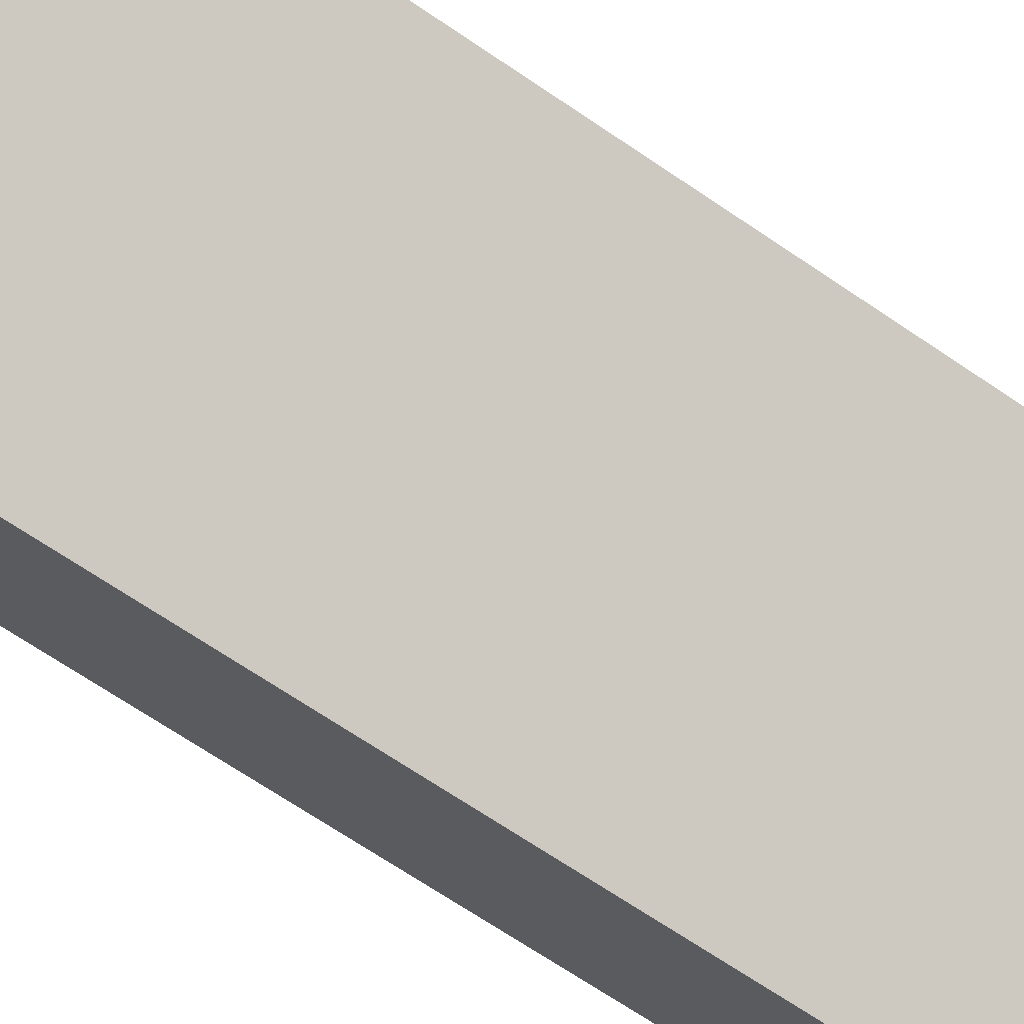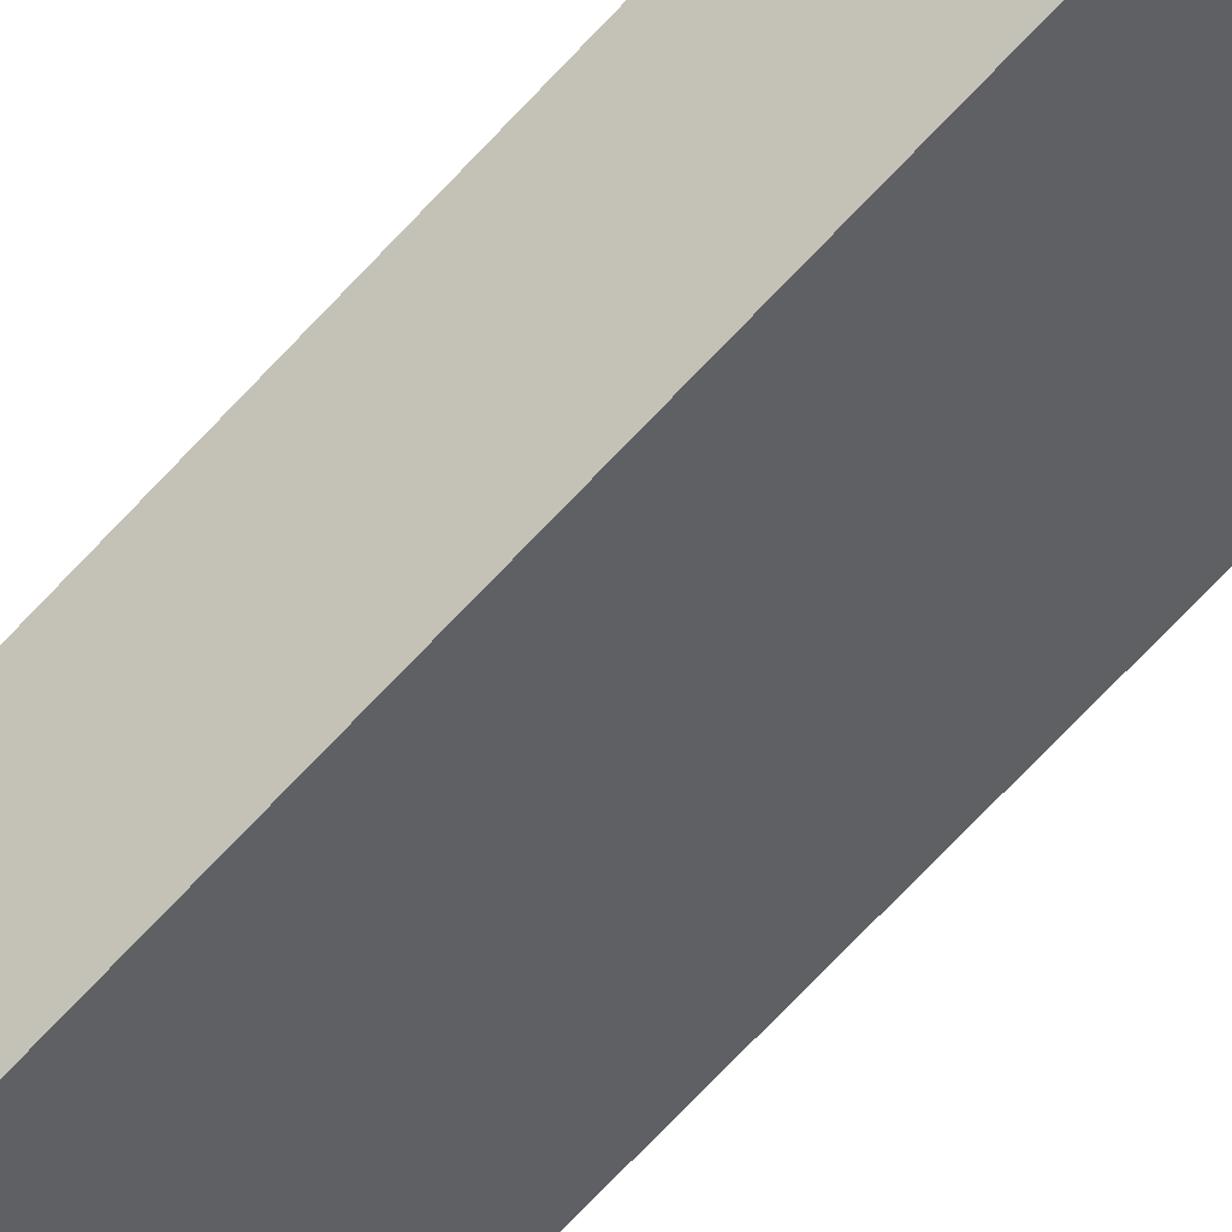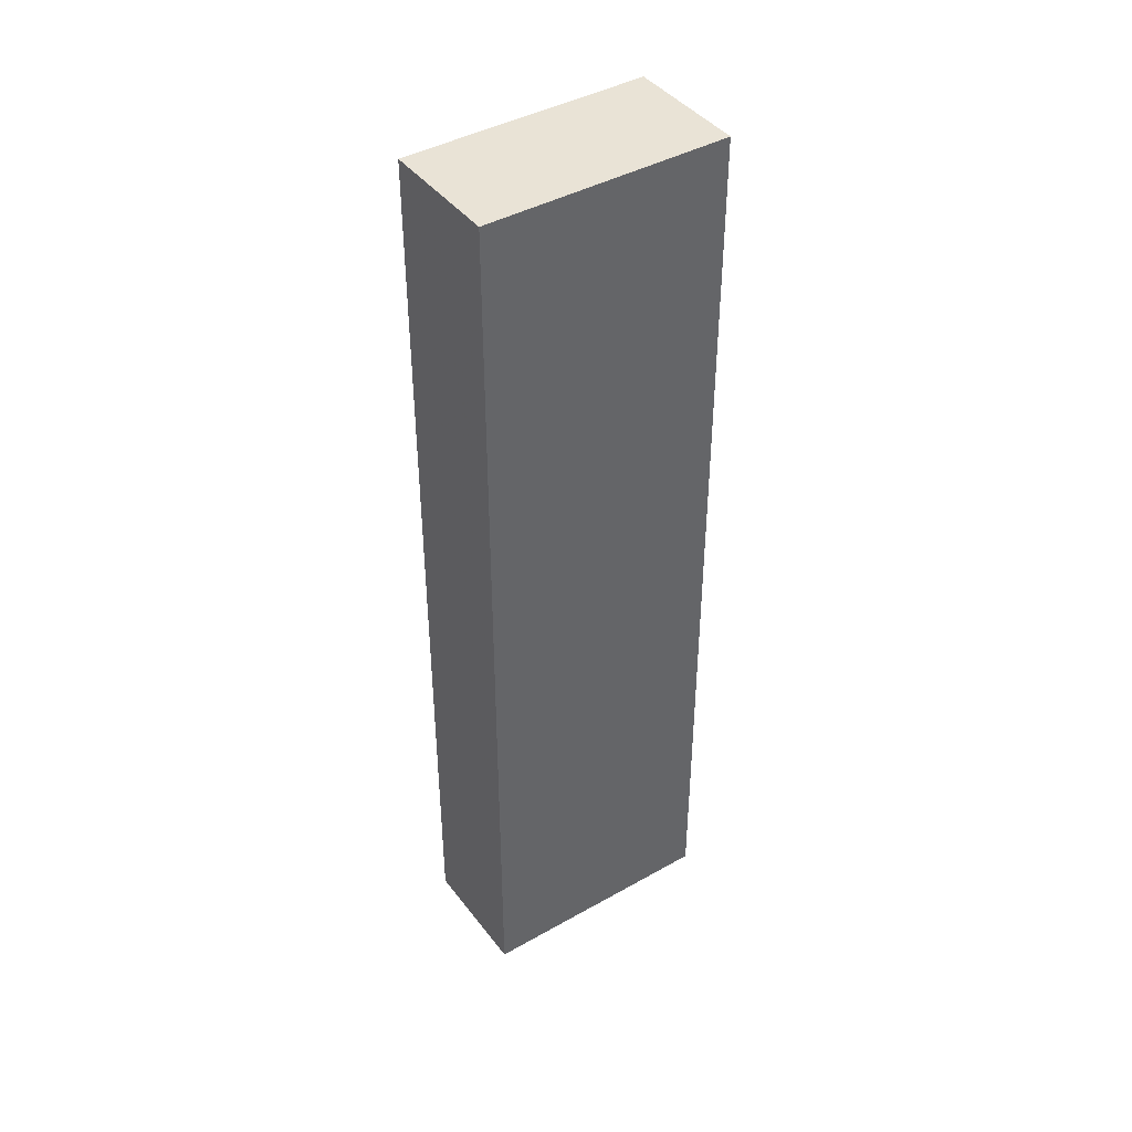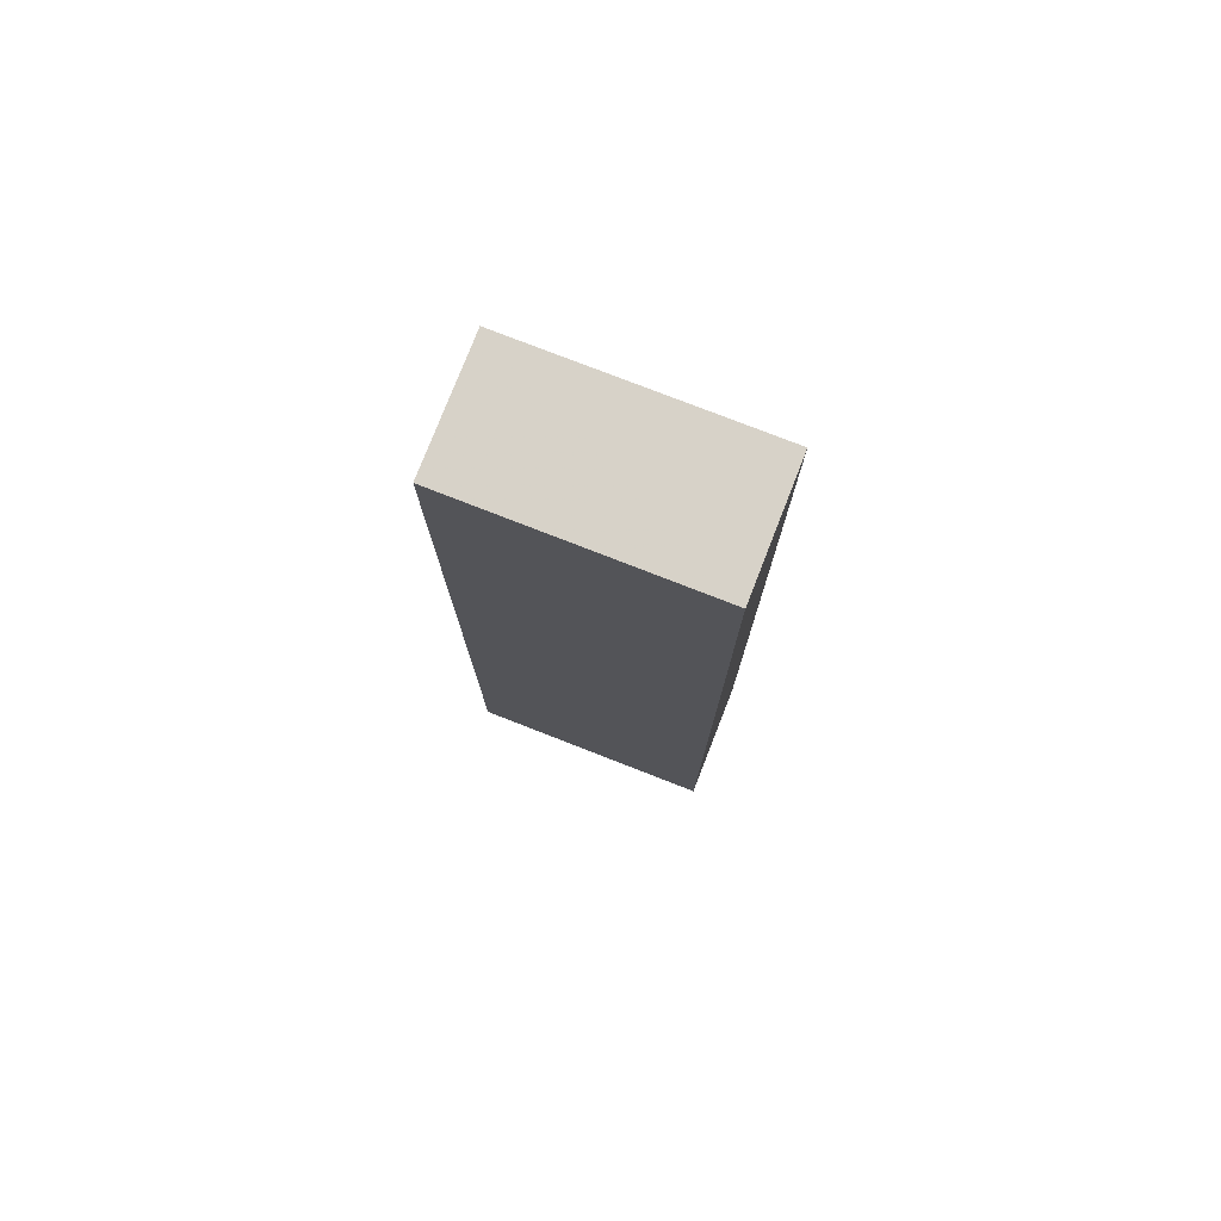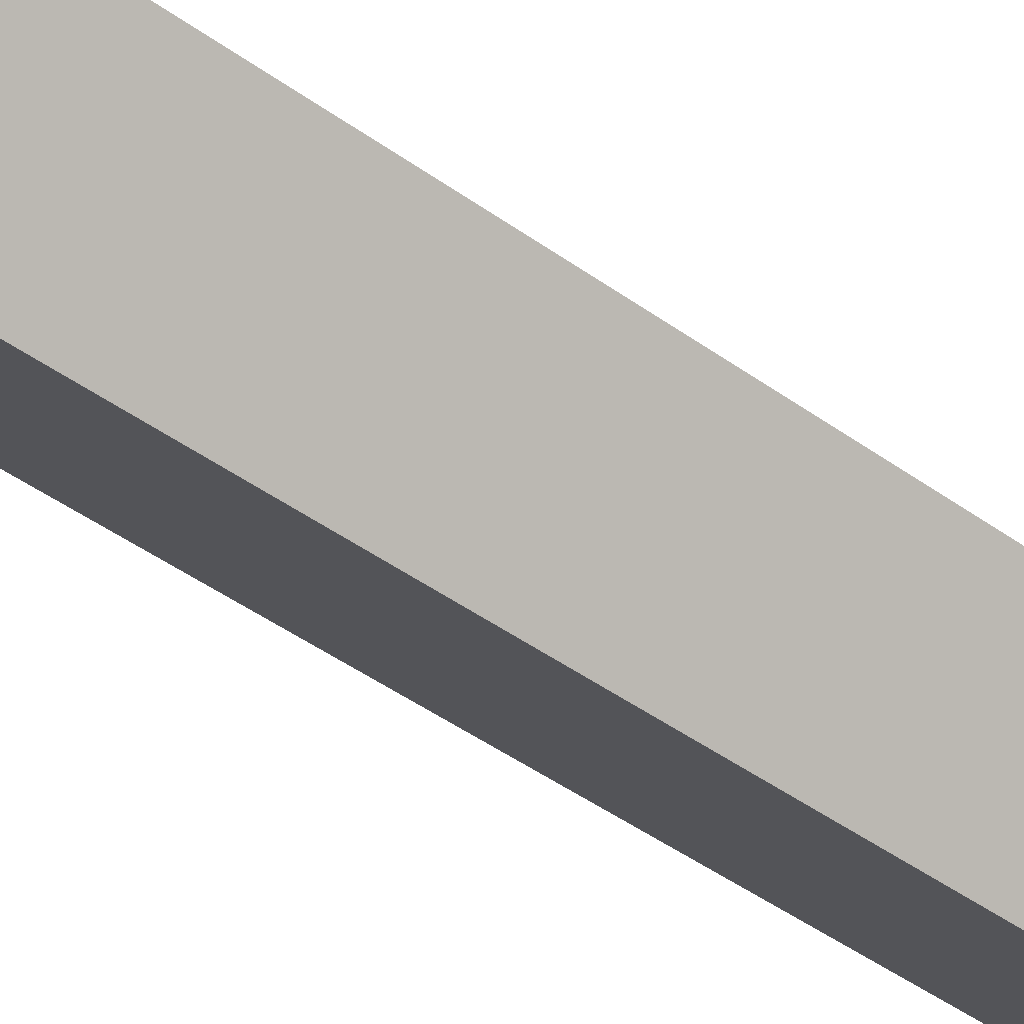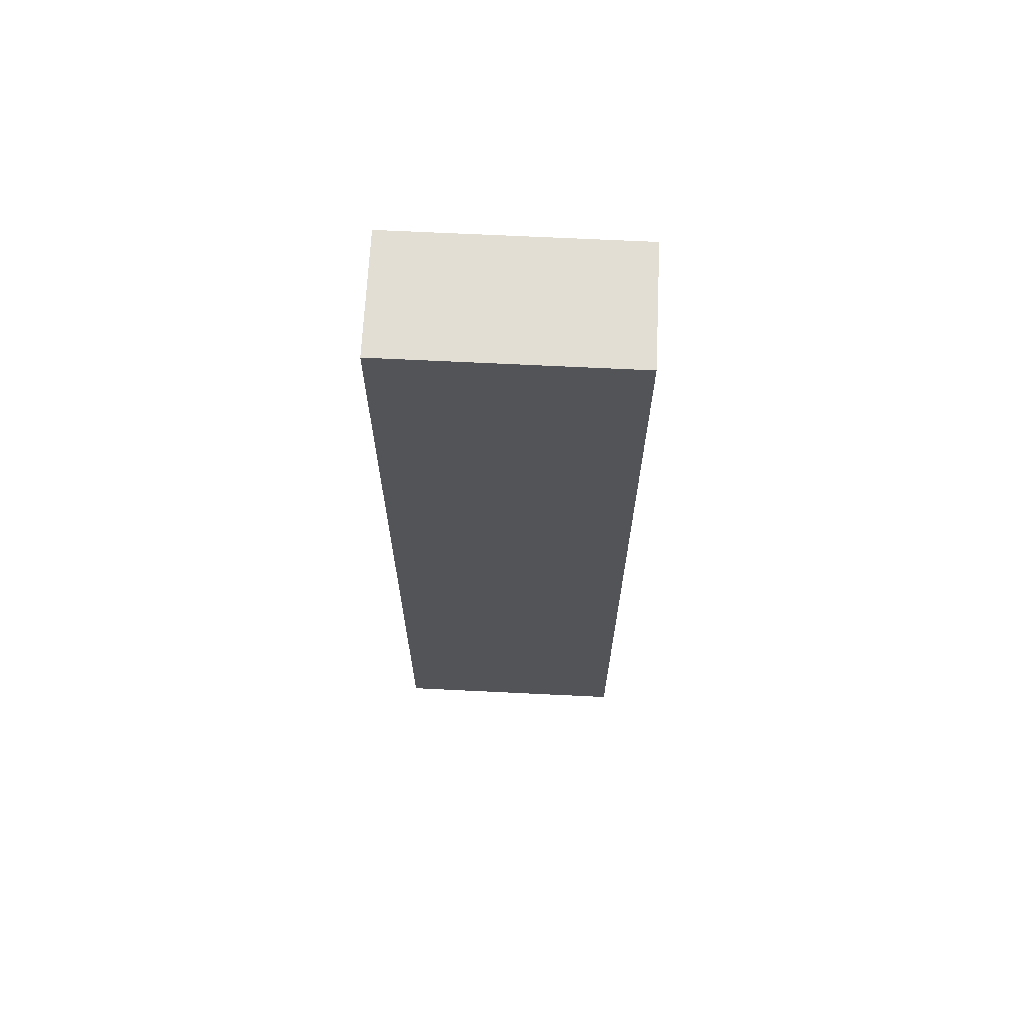
<metadata>
{"format":"obj","ext":"obj","renderer":"f3d","projection":"perspective","resolution":1024,"background":"white","views":[{"elev":-63.5,"azim":-125.3,"up":"+Y"},{"elev":-78.1,"azim":135.9,"up":"+Y"},{"elev":42.1,"azim":104.6,"up":"+Z"},{"elev":77.4,"azim":-20.0,"up":"+Z"},{"elev":-45.1,"azim":50.1,"up":"+Y"},{"elev":67.2,"azim":141.5,"up":"+Z"}]}
</metadata>
<code>
v -6237 -3.656e+04 4.22
v -6232 -3.657e+04 4.215
v -6242 -3.656e+04 4.22
v -6227 -3.657e+04 4.215
v -6232 -3.657e+04 55.94
v -6237 -3.656e+04 55.95
v -6242 -3.656e+04 55.95
v -6227 -3.657e+04 55.95
f 1 2 3
f 1 4 2
f 5 6 7
f 5 8 6
f 7 1 3
f 7 6 1
f 8 4 1
f 6 8 1
f 5 2 4
f 8 5 4
f 5 3 2
f 5 7 3

</code>
